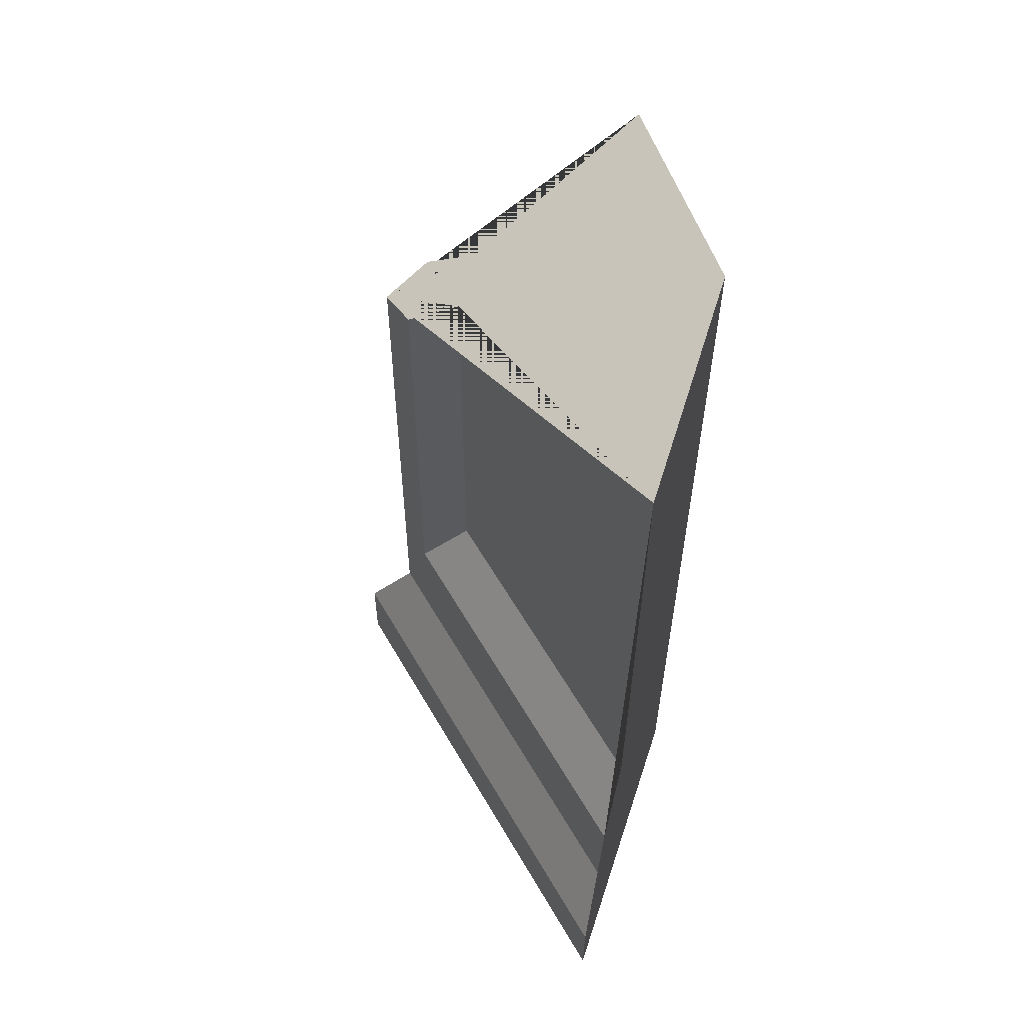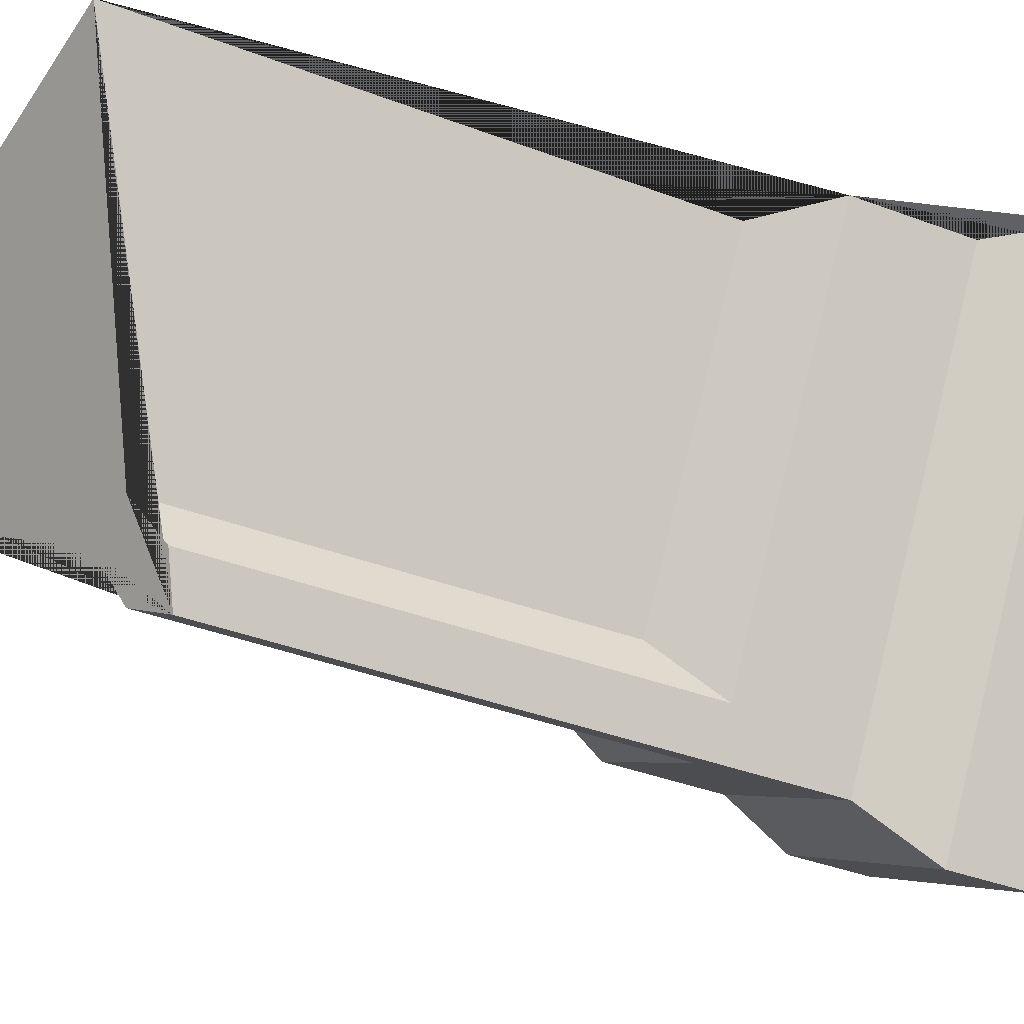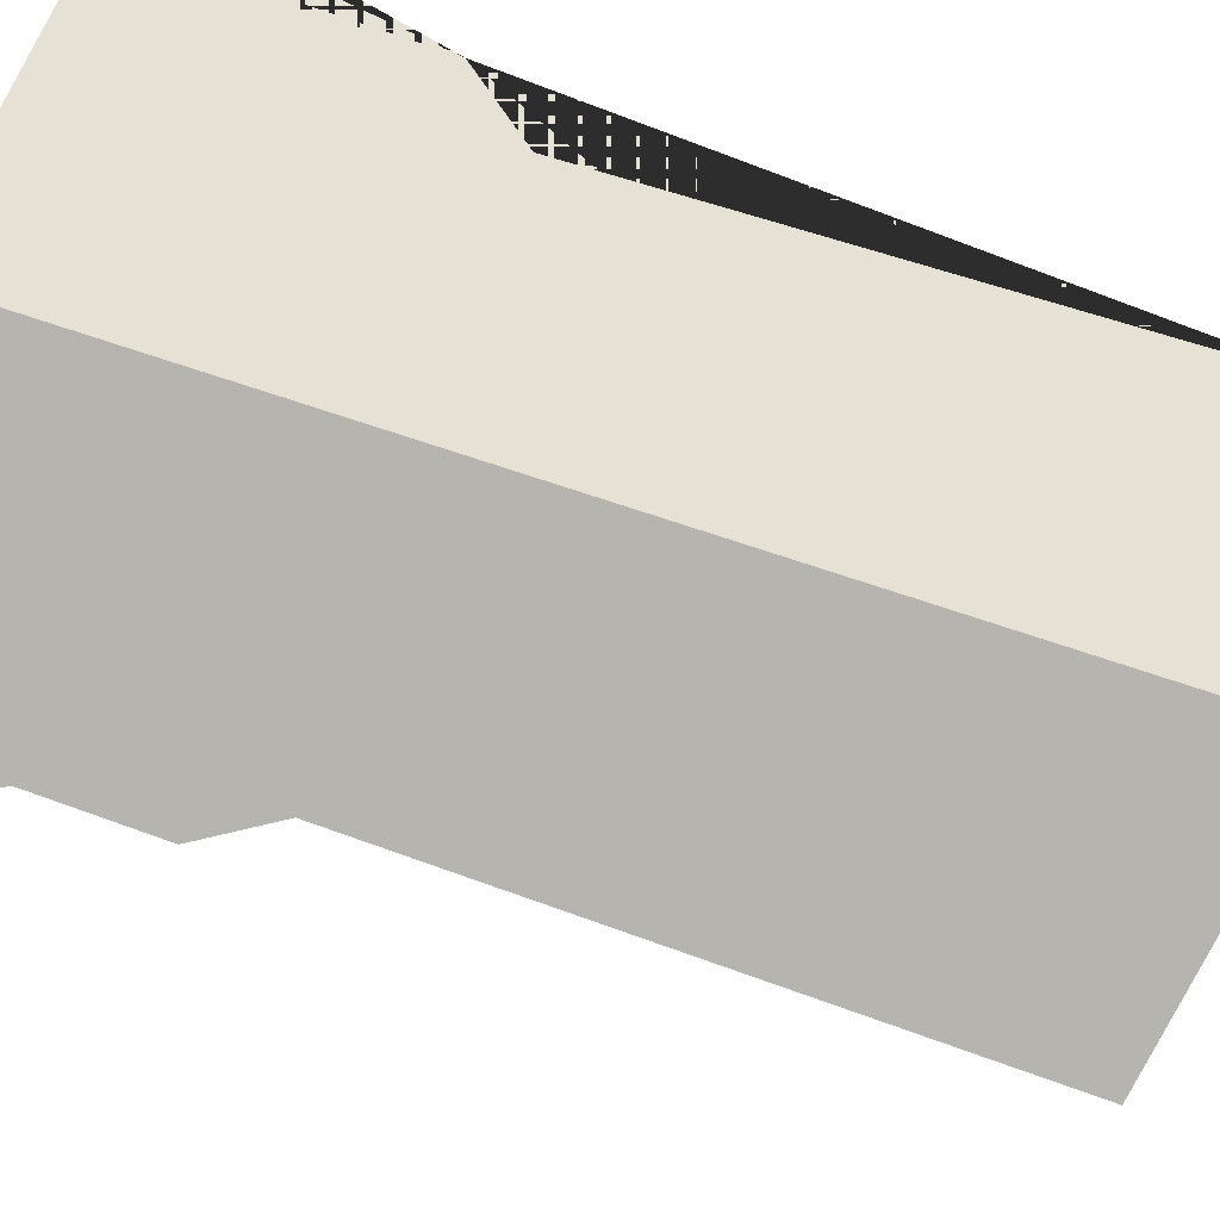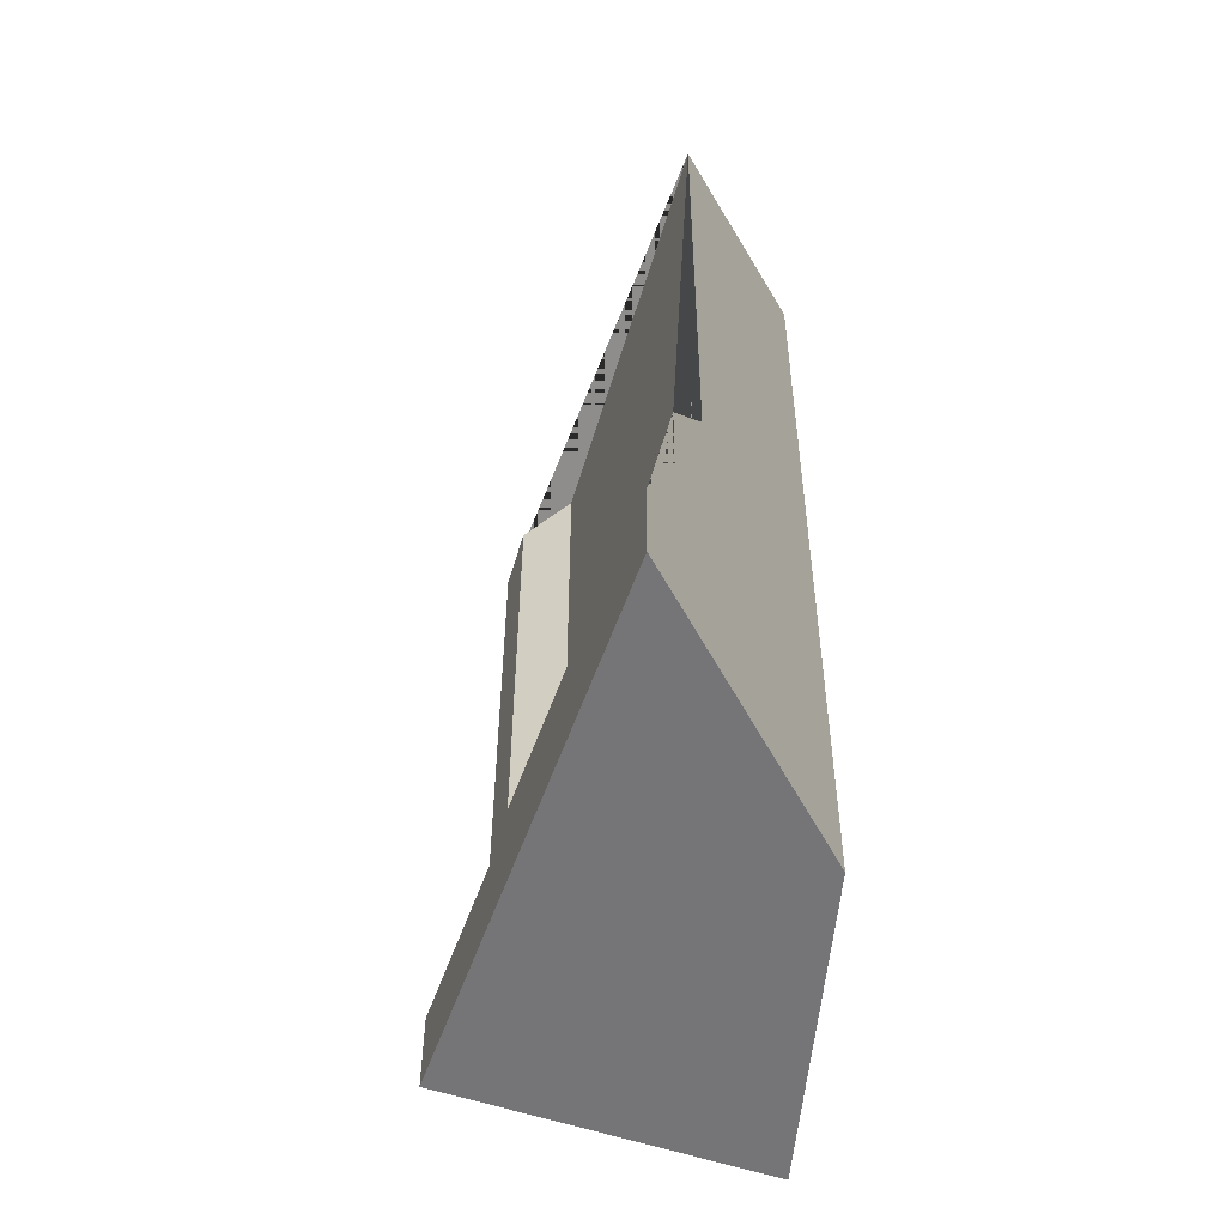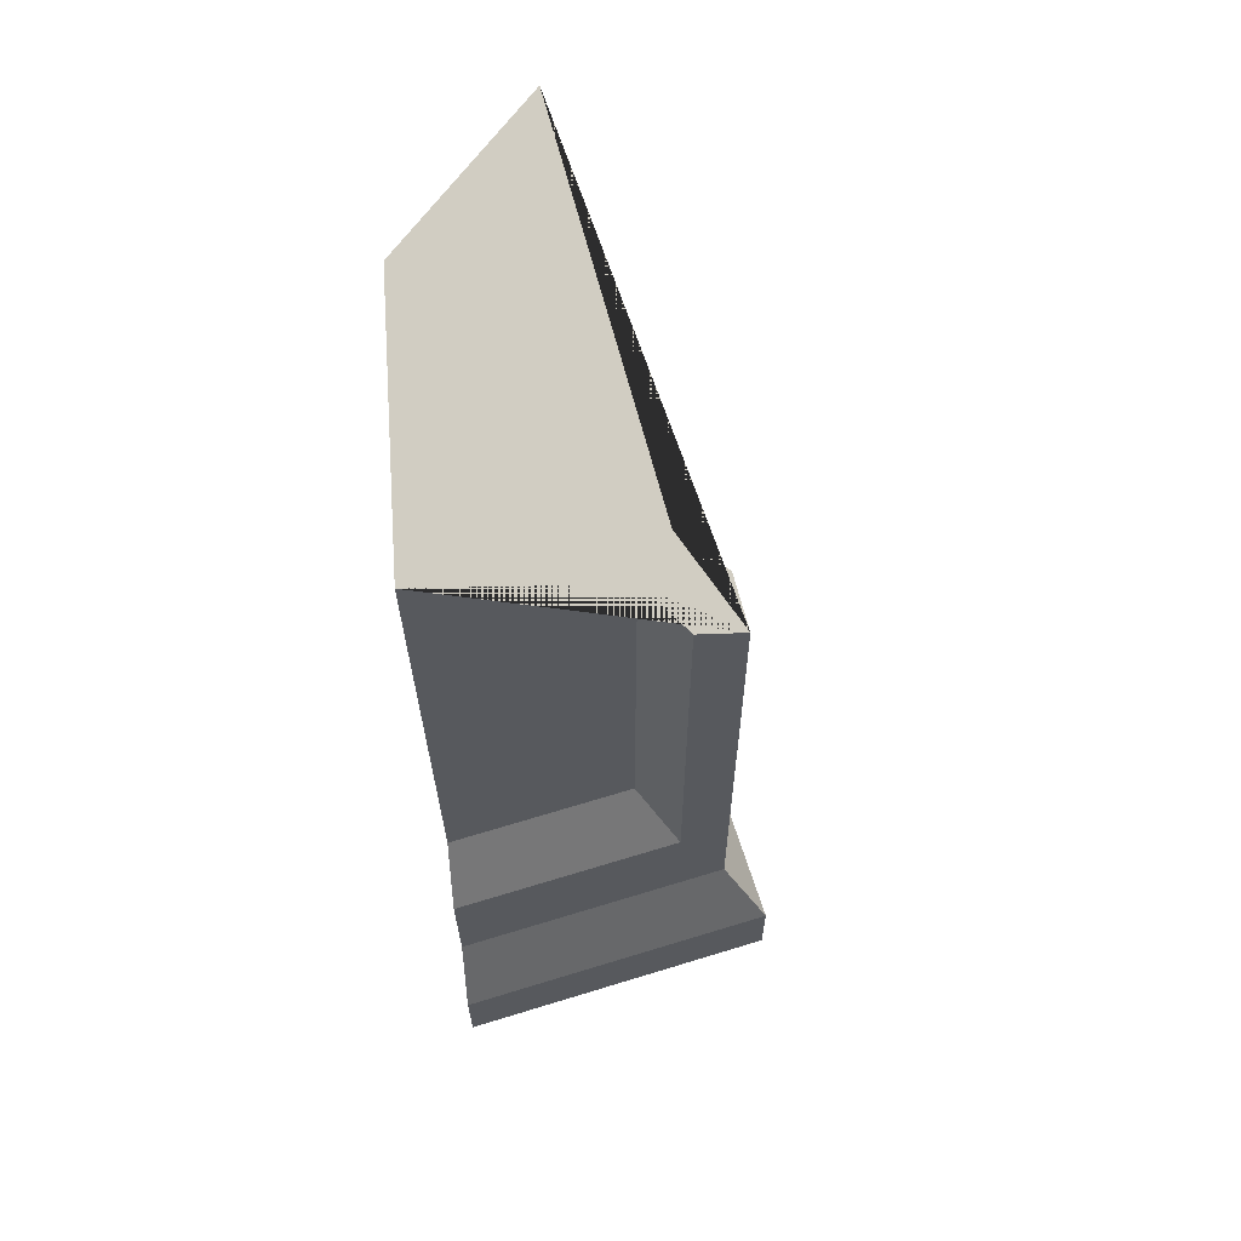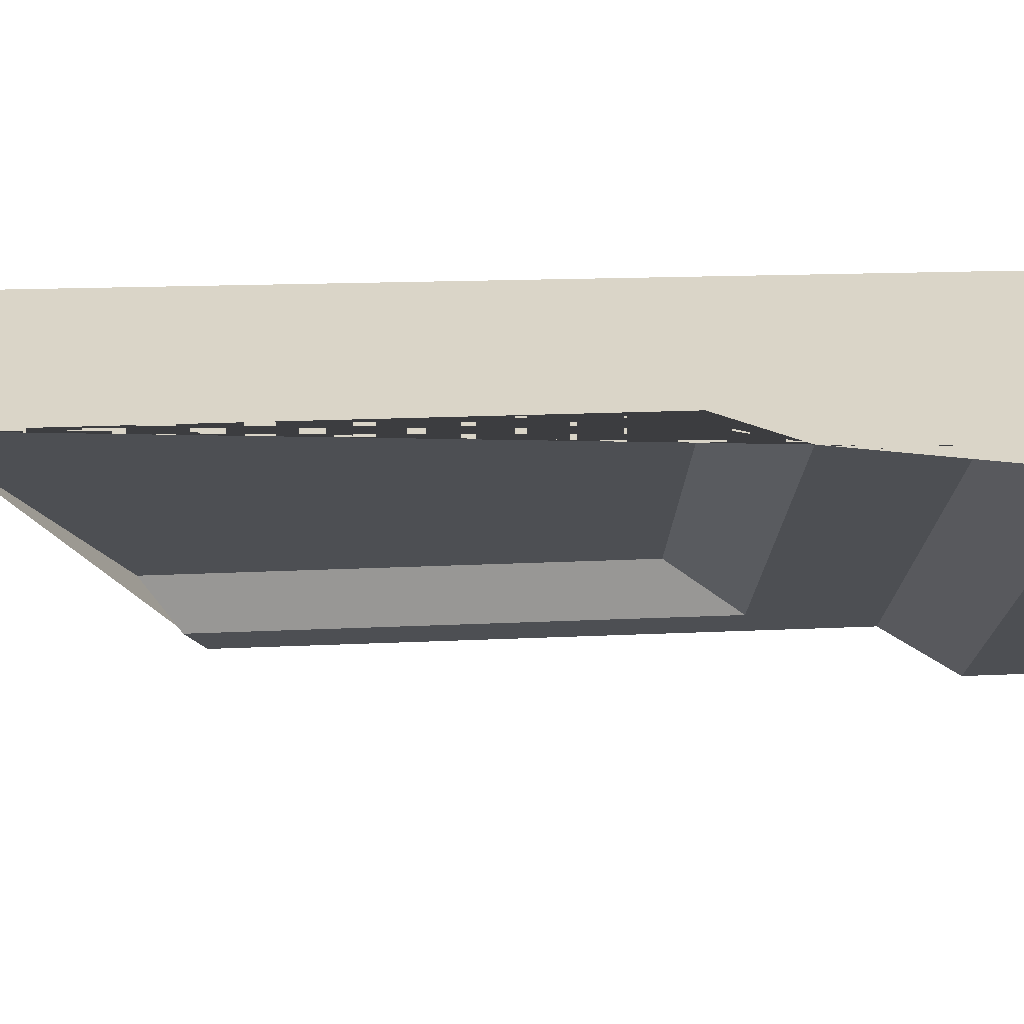
<metadata>
{"format":"obj","ext":"obj","renderer":"f3d","projection":"perspective","resolution":1024,"background":"white","views":[{"elev":57.7,"azim":-68.3,"up":"+Y"},{"elev":-45.6,"azim":-112.3,"up":"+Z"},{"elev":60.1,"azim":110.6,"up":"+Z"},{"elev":-56.6,"azim":-58.2,"up":"+Y"},{"elev":64.6,"azim":123.9,"up":"+Y"},{"elev":33.2,"azim":-93.3,"up":"+Z"}]}
</metadata>
<code>
o Debris15
v 0.07684 -1.777 -1.335
v 0.07684 -2.272 -1.335
v 0.1111 -1.313 -1.022
v 1.605 -1.777 -0.1079
v -1.992 -1.777 1.242
v -1.694 -1.313 1.226
v -1.988 -2.272 1.237
v -0.01012 -2.272 1.106
v 1.602 -2.272 -0.1107
v 0.008057 3.456 1.155
v 1.252 3.153 0.2122
v -1.391 3.196 1.245
v -0.01439 2.446 -0.4696
v -1.366 -0.1717 1.214
v -1.699 -0.5949 1.233
v -0.01439 -0.1717 -0.4696
v -0.07678 -0.5949 -0.7879
v -0.07678 2.235 -0.7879
v 0.1111 2.132 -1.022
v 0.3451 2.301 -0.834
v 0.353 2.504 -0.5098
v 0.3451 -0.5949 -0.834
v 0.353 -0.1717 -0.5098
v 1.43 -0.5949 0.03709
v 1.425 -1.313 0.03305
v 1.229 -0.1717 0.1935
f 5 1 2 7
f 9 2 1 4
f 1 5 6 3
f 1 3 25 4
f 15 6 5 7 8 10 12 14
f 7 2 9 8
f 8 9 4 25 24 26 11 10
f 19 18 13 12 10 11 21 20
f 16 14 12 13
f 17 15 14 16
f 17 16 13 18
f 15 17 3 6
f 3 17 18 19
f 20 22 3 19
f 21 23 22 20
f 22 23 26 24
f 3 22 24 25
f 26 23 21 11

</code>
